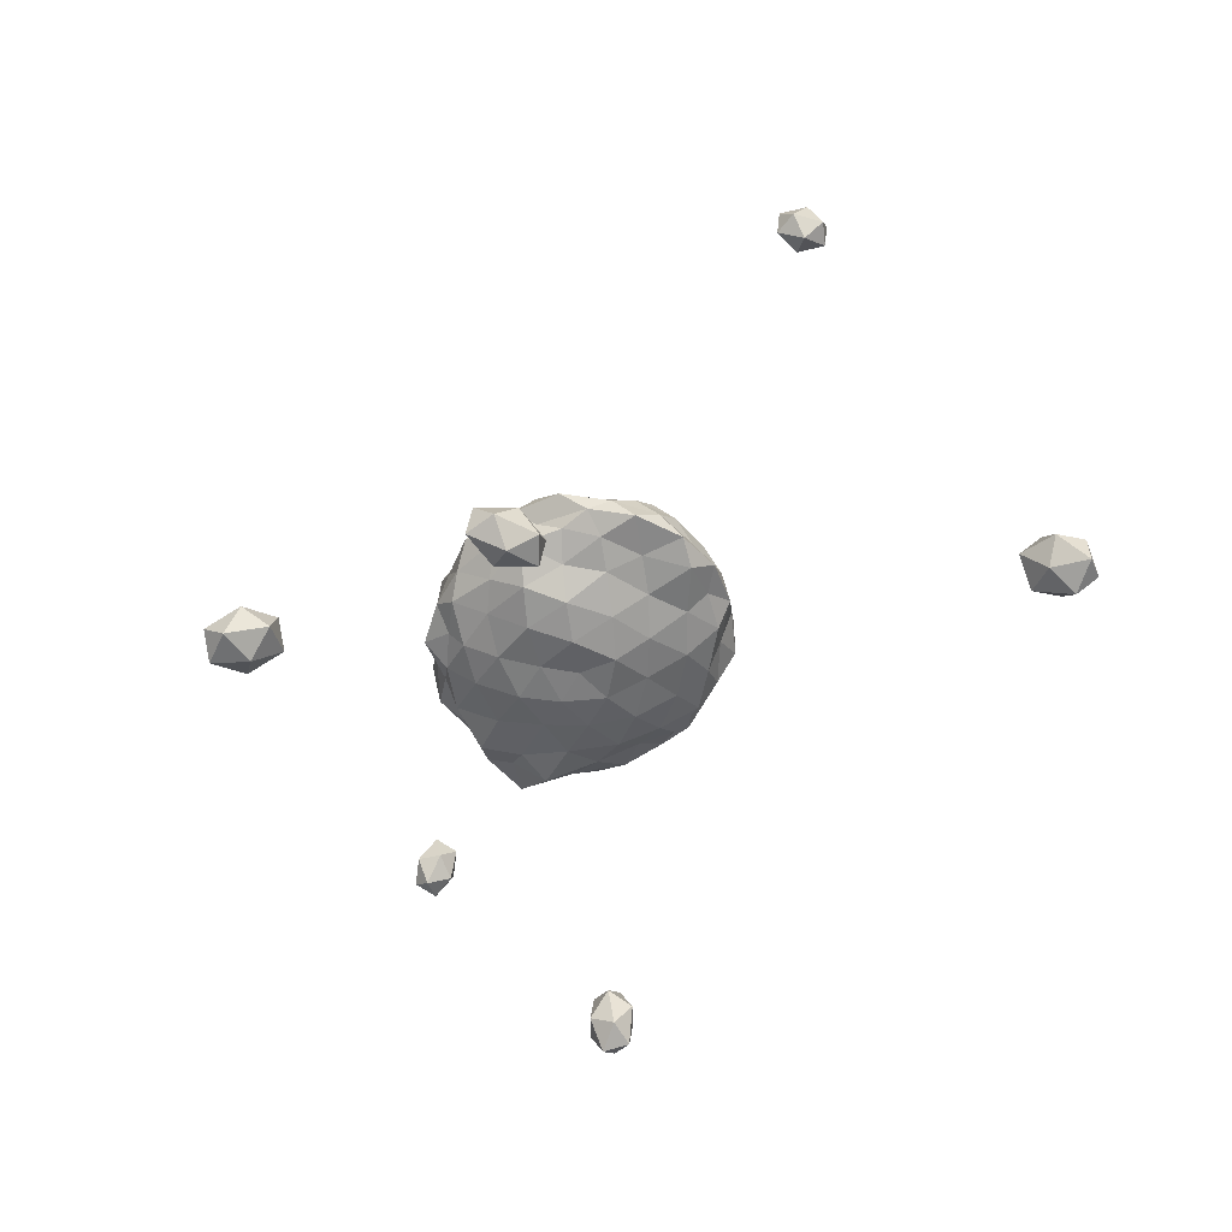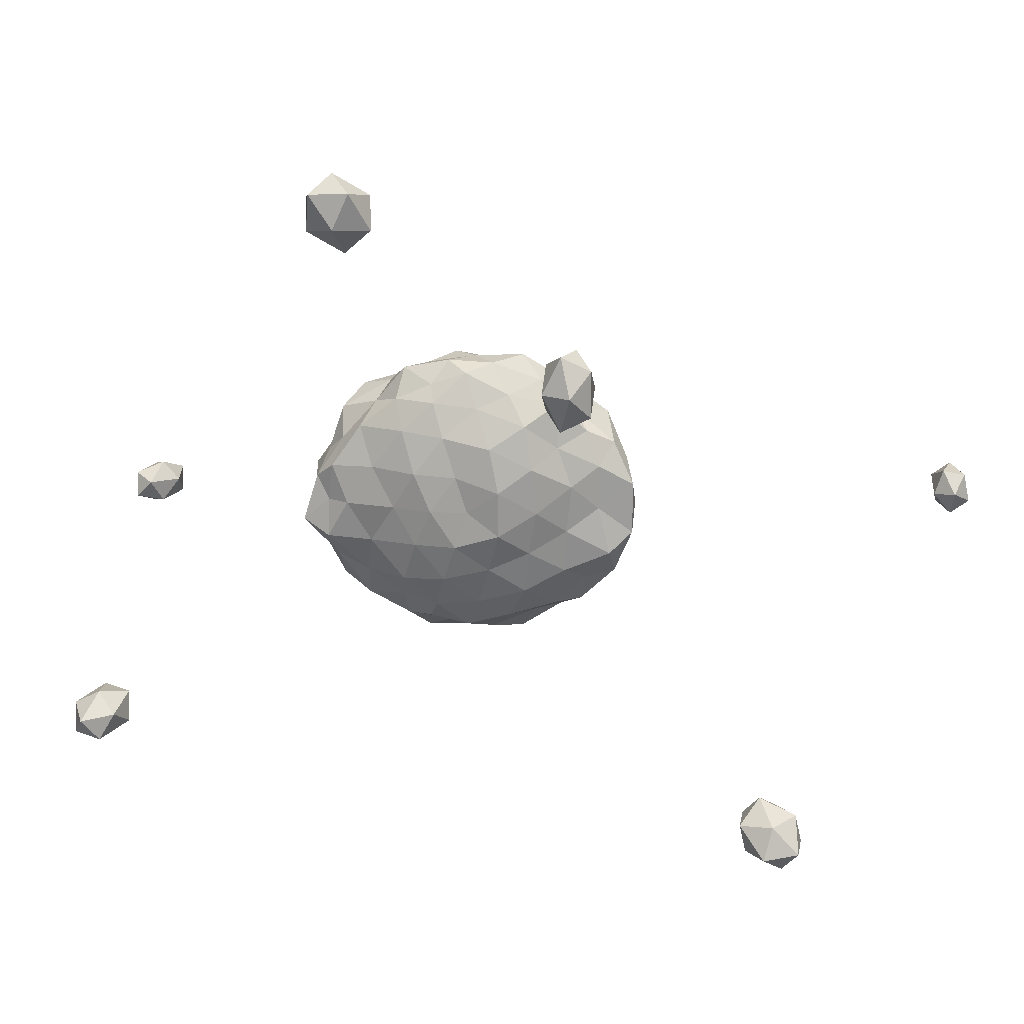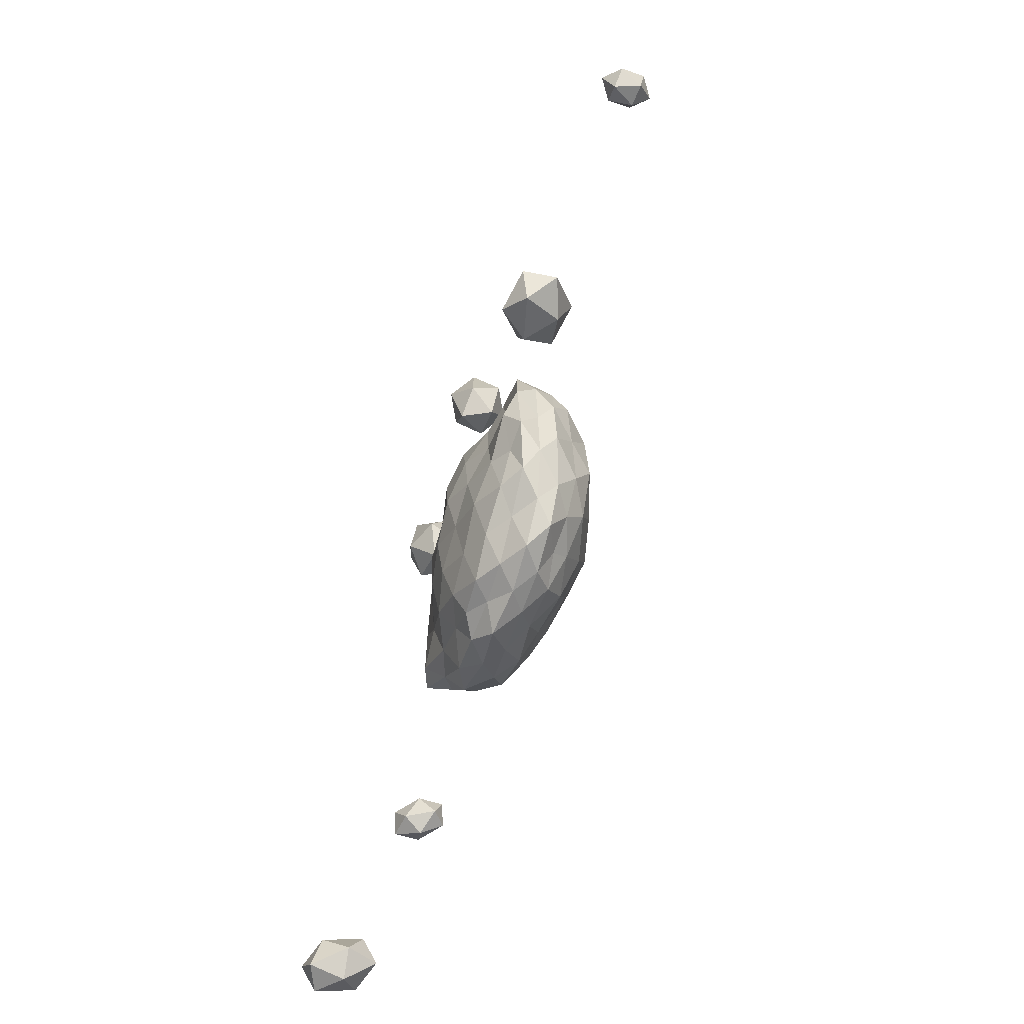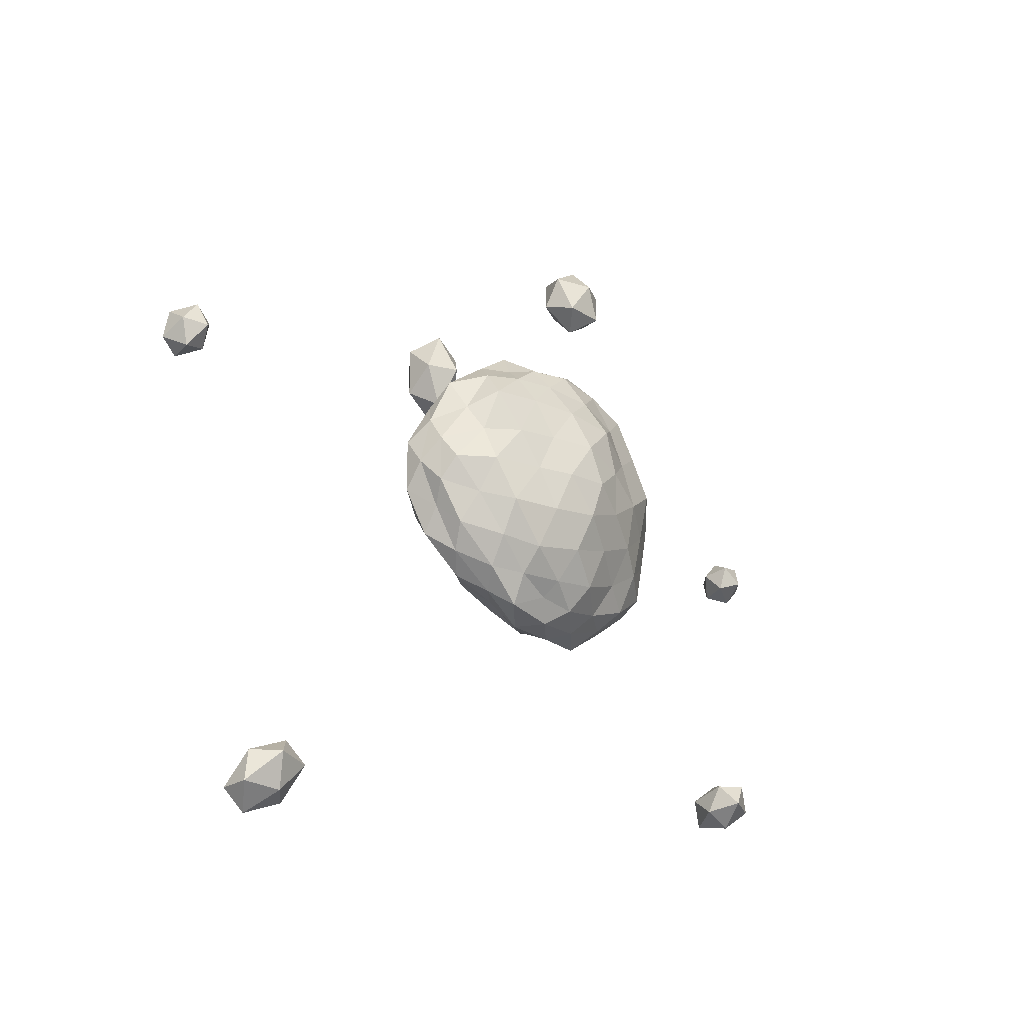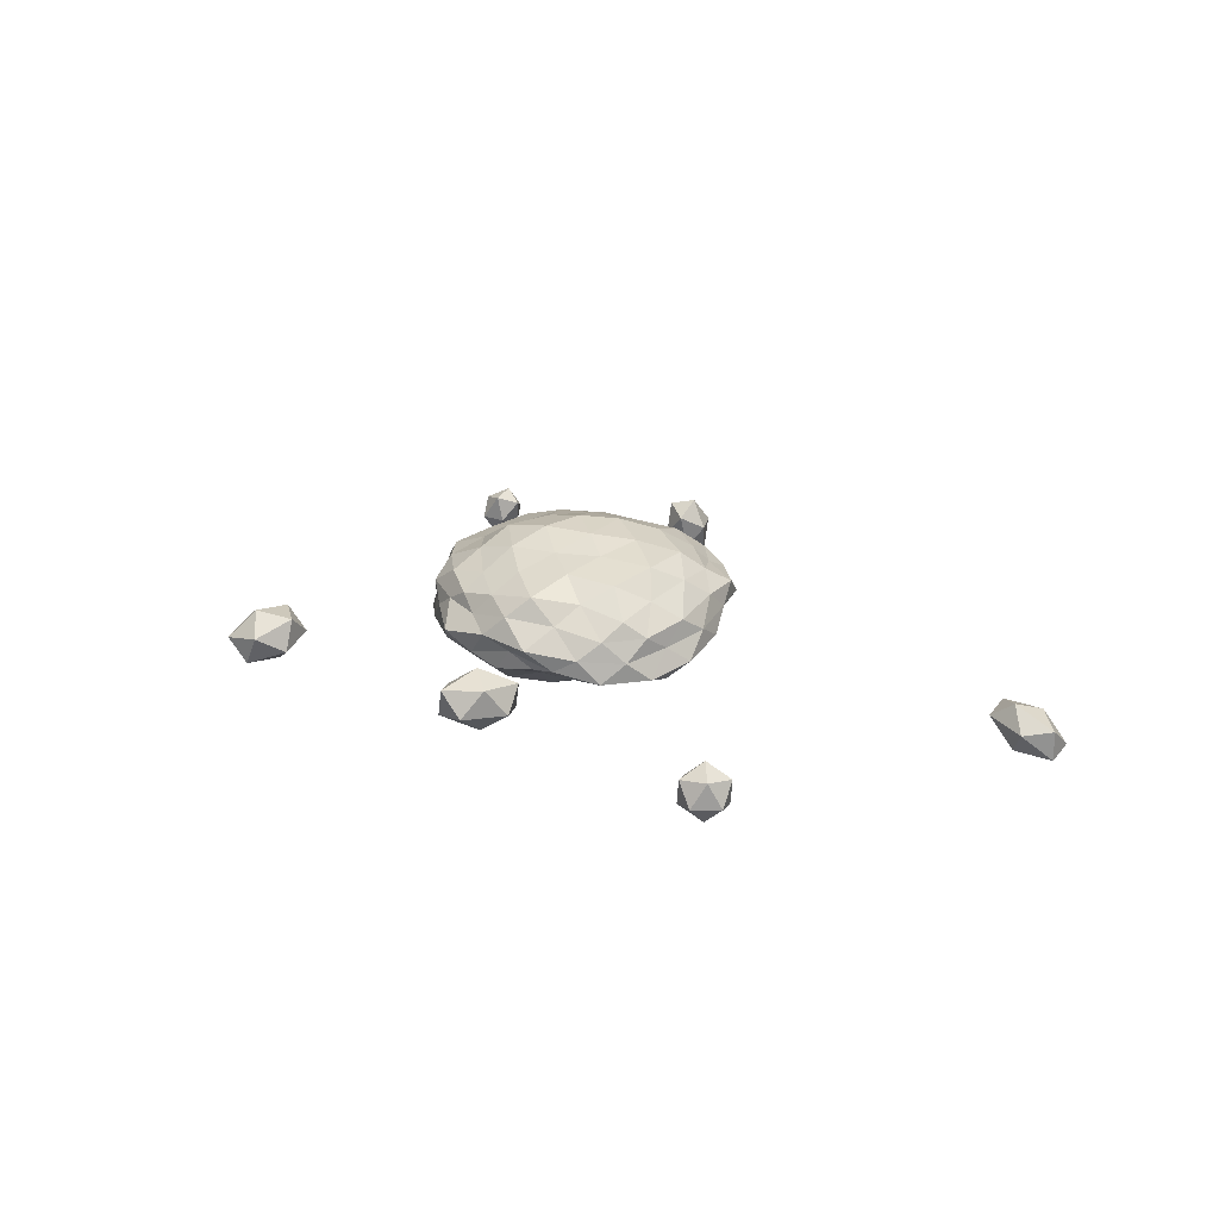
<metadata>
{"format":"obj","ext":"obj","renderer":"f3d","projection":"perspective","resolution":1024,"background":"white","views":[{"elev":-57.5,"azim":-117.8,"up":"+Z"},{"elev":19.7,"azim":-174.0,"up":"+Y"},{"elev":-72.8,"azim":-106.4,"up":"+Y"},{"elev":-21.3,"azim":-49.9,"up":"+Y"},{"elev":18.3,"azim":-106.1,"up":"+Z"}]}
</metadata>
<code>
o zerog_gib6_Icosphere.006
v 2.727 -1.501 -1.307
v 2.748 -1.543 -1.064
v 2.915 -1.603 -1.284
v 2.82 -1.658 -1.501
v 2.595 -1.632 -1.414
v 2.55 -1.56 -1.144
v 2.854 -1.726 -1.107
v 2.898 -1.798 -1.377
v 2.701 -1.815 -1.458
v 2.534 -1.755 -1.237
v 2.628 -1.7 -1.02
v 2.721 -1.857 -1.214
f 1 2 3
f 2 1 6
f 1 3 4
f 1 4 5
f 1 5 6
f 2 6 11
f 3 2 7
f 4 3 8
f 5 4 9
f 6 5 10
f 2 11 7
f 3 7 8
f 4 8 9
f 5 9 10
f 6 10 11
f 7 11 12
f 8 7 12
f 9 8 12
f 10 9 12
f 11 10 12
o zerog_gib5_Icosphere.005
v -2.201 -2.28 -1.442
v -2.146 -2.509 -1.519
v -2.393 -2.473 -1.465
v -2.365 -2.251 -1.283
v -2.102 -2.151 -1.224
v -1.966 -2.31 -1.37
v -2.276 -2.622 -1.406
v -2.412 -2.462 -1.26
v -2.232 -2.263 -1.112
v -1.985 -2.3 -1.166
v -2.013 -2.521 -1.348
v -2.177 -2.492 -1.188
f 13 14 15
f 14 13 18
f 13 15 16
f 13 16 17
f 13 17 18
f 14 18 23
f 15 14 19
f 16 15 20
f 17 16 21
f 18 17 22
f 14 23 19
f 15 19 20
f 16 20 21
f 17 21 22
f 18 22 23
f 19 23 24
f 20 19 24
f 21 20 24
f 22 21 24
f 23 22 24
o zerog_gib4_Icosphere.004
v -0.7208 0.8909 -1.516
v -0.8559 1.055 -1.381
v -0.65 1.156 -1.405
v -0.5228 0.8909 -1.42
v -0.65 0.6257 -1.405
v -0.8559 0.727 -1.381
v -0.7413 1.156 -1.202
v -0.5354 1.055 -1.226
v -0.5354 0.727 -1.226
v -0.7413 0.6257 -1.202
v -0.8685 0.8909 -1.187
v -0.6705 0.8909 -1.091
f 25 26 27
f 26 25 30
f 25 27 28
f 25 28 29
f 25 29 30
f 26 30 35
f 27 26 31
f 28 27 32
f 29 28 33
f 30 29 34
f 26 35 31
f 27 31 32
f 28 32 33
f 29 33 34
f 30 34 35
f 31 35 36
f 32 31 36
f 33 32 36
f 34 33 36
f 35 34 36
o zerog_gib3_Icosphere.003
v 2.33 -0.1556 -0.857
v 2.154 -0.09103 -0.7935
v 2.251 -0.1046 -0.9946
v 2.43 -0.06982 -1.027
v 2.444 -0.03473 -0.8452
v 2.273 -0.04783 -0.7012
v 2.146 0.03473 -0.9238
v 2.316 0.04783 -1.068
v 2.435 0.09103 -0.9755
v 2.338 0.1046 -0.7744
v 2.159 0.06982 -0.7424
v 2.259 0.1556 -0.912
f 37 38 39
f 38 37 42
f 37 39 40
f 37 40 41
f 37 41 42
f 38 42 47
f 39 38 43
f 40 39 44
f 41 40 45
f 42 41 46
f 38 47 43
f 39 43 44
f 40 44 45
f 41 45 46
f 42 46 47
f 43 47 48
f 44 43 48
f 45 44 48
f 46 45 48
f 47 46 48
o zerog_gib2_Icosphere.002
v 0.8807 1.994 -1.436
v 0.7694 2.238 -1.42
v 1.045 2.224 -1.398
v 1.085 1.95 -1.284
v 0.8339 1.795 -1.236
v 0.639 1.973 -1.32
v 0.9047 2.345 -1.258
v 1.1 2.168 -1.174
v 0.9692 1.903 -1.074
v 0.6938 1.917 -1.096
v 0.6539 2.19 -1.21
v 0.858 2.147 -1.058
f 49 50 51
f 50 49 54
f 49 51 52
f 49 52 53
f 49 53 54
f 50 54 59
f 51 50 55
f 52 51 56
f 53 52 57
f 54 53 58
f 50 59 55
f 51 55 56
f 52 56 57
f 53 57 58
f 54 58 59
f 55 59 60
f 56 55 60
f 57 56 60
f 58 57 60
f 59 58 60
o zerog_gib1_Icosphere.001
v -3.304 0.1768 -0.8097
v -3.198 0.2538 -0.918
v -3.321 0.3391 -0.8997
v -3.436 0.207 -0.8932
v -3.385 0.04011 -0.9075
v -3.237 0.069 -0.9229
v -3.265 0.3315 -1.069
v -3.412 0.3026 -1.053
v -3.451 0.1178 -1.058
v -3.328 0.03255 -1.076
v -3.213 0.1646 -1.083
v -3.345 0.1948 -1.166
f 61 62 63
f 62 61 66
f 61 63 64
f 61 64 65
f 61 65 66
f 62 66 71
f 63 62 67
f 64 63 68
f 65 64 69
f 66 65 70
f 62 71 67
f 63 67 68
f 64 68 69
f 65 69 70
f 66 70 71
f 67 71 72
f 68 67 72
f 69 68 72
f 70 69 72
f 71 70 72
o zerog_mut_mesh_Icosphere
v 0 0 -1.346
v -0.8101 0.5468 -1.09
v 0.2764 0.8506 -1.093
v 1.007 0 -1.145
v 0.2971 -0.8848 -1.071
v -0.8101 -0.5468 -1.079
v -0.2987 0.8896 -0.6807
v 0.7854 0.5505 -0.6351
v 0.8559 -0.5726 -0.652
v -0.2764 -0.8506 -0.6143
v -1.065 0 -0.7303
v 0 0 -0.2942
v 0.2503 0.7453 -1.201
v 0.1746 0.5201 -1.29
v 0.08082 0.2488 -1.337
v -0.2216 0.161 -1.386
v -0.4455 0.3236 -1.33
v -0.616 0.4429 -1.186
v -0.6043 0.7425 -1.132
v -0.2713 0.808 -1.155
v 0.03336 0.9412 -1.105
v -0.9854 -0.3216 -1.18
v -0.9021 0 -1.148
v -0.9026 0.3092 -1.15
v -0.2216 -0.161 -1.372
v -0.4254 -0.309 -1.279
v -0.6701 -0.4631 -1.177
v 0.8651 0 -1.22
v 0.5275 0 -1.283
v 0.2592 0 -1.353
v 0.5218 0.7453 -1.116
v 0.7767 0.5453 -1.13
v 0.9743 0.2605 -1.172
v 0.2438 -0.7503 -1.183
v 0.1756 -0.5229 -1.285
v 0.08735 -0.2601 -1.354
v 1.012 -0.2601 -1.186
v 0.7411 -0.5236 -1.117
v 0.4846 -0.7166 -1.095
v 0.03336 -0.9412 -1.077
v -0.2753 -0.8471 -1.095
v -0.6043 -0.7425 -1.087
v -1.099 0.1546 -0.8456
v -1.084 0.3218 -0.9646
v -0.9989 0.4606 -1.052
v -1.017 -0.483 -1.063
v -1.033 -0.309 -0.9438
v -1.099 -0.1546 -0.8455
v -0.1552 0.9554 -0.7563
v 0 0.9987 -0.8462
v 0.1677 0.9992 -0.984
v -0.7023 0.6817 -0.9845
v -0.644 0.846 -0.8721
v -0.4361 0.8642 -0.788
v 0.9509 0.4423 -0.7892
v 1.033 0.309 -0.9385
v 1.099 0.1546 -1.088
v 0.476 0.9424 -1.001
v 0.5926 0.809 -0.8549
v 0.8047 0.7425 -0.7383
v 0.7672 -0.7129 -0.7337
v 0.6402 -0.8415 -0.8488
v 0.4717 -0.9037 -0.9815
v 1.194 -0.1608 -1.124
v 1.091 -0.3236 -0.9607
v 0.9989 -0.4606 -0.8057
v -0.4915 -0.9412 -0.6992
v -0.6224 -0.8471 -0.829
v -0.7754 -0.7435 -0.9783
v 0.1552 -0.9554 -0.9586
v 0 -1.047 -0.821
v -0.1625 -1 -0.6942
v -0.877 0.2389 -0.6473
v -0.7767 0.5453 -0.5996
v -0.5051 0.7463 -0.6472
v -0.03087 0.9 -0.6016
v 0.2841 0.846 -0.5894
v 0.5844 0.7434 -0.5913
v 0.9483 0.322 -0.6517
v 0.9913 0 -0.6576
v 0.9026 -0.3092 -0.6392
v 0.5844 -0.7434 -0.6028
v 0.2826 -0.8415 -0.6173
v -0.03087 -0.9 -0.5791
v -0.5218 -0.7453 -0.5872
v -0.7411 -0.5236 -0.5825
v -0.9112 -0.2385 -0.6562
v -0.08735 0.2601 -0.324
v -0.1756 0.5229 -0.422
v -0.2503 0.7453 -0.5675
v -0.8651 0 -0.5443
v -0.5275 0 -0.4359
v -0.2827 0 -0.3449
v 0.2128 0.1546 -0.3377
v 0.4254 0.309 -0.4383
v 0.6661 0.4606 -0.5229
v 0.2196 -0.1544 -0.3444
v 0.46 -0.3232 -0.4262
v 0.6474 -0.4637 -0.5173
v -0.08735 -0.2601 -0.314
v -0.1701 -0.5236 -0.3881
v -0.2425 -0.7463 -0.5071
v -0.05498 0.7167 -1.211
v -0.1555 0.4632 -1.34
v -0.391 0.6147 -1.276
v -0.6837 -0.1625 -1.203
v -0.7155 0.1692 -1.215
v -0.4813 1e-06 -1.317
v 0.6808 0.2753 -1.226
v 0.3734 0.2625 -1.328
v 0.4661 0.5475 -1.238
v 0.4687 -0.5505 -1.227
v 0.3734 -0.2625 -1.312
v 0.7009 -0.2734 -1.207
v -0.391 -0.6147 -1.215
v -0.1439 -0.443 -1.284
v -0.05528 -0.7206 -1.193
v -1.15 0 -0.99
v -1.139 0.1772 -1.124
v -1.139 -0.1772 -1.124
v -0.3478 1.036 -0.9181
v -0.1447 0.9959 -1.013
v -0.484 0.8896 -1.04
v 0.9327 0.6147 -0.9021
v 0.9165 0.4253 -1.028
v 0.6837 0.6882 -0.9853
v 0.943 -0.641 -0.9054
v 0.754 -0.7505 -0.9922
v 0.9629 -0.443 -1.045
v -0.337 -1.037 -0.8239
v -0.4474 -0.8506 -0.9614
v -0.1447 -0.9959 -0.9555
v -0.7416 0.7158 -0.7339
v -0.9431 0.641 -0.9118
v -0.9165 0.4253 -0.771
v 0.4619 0.8495 -0.7307
v 0.3189 0.9498 -0.8721
v 0.1439 0.9905 -0.7132
v 1.067 -0.1622 -0.8206
v 1.138 0 -0.9781
v 1.139 0.1772 -0.84
v 0.1485 -0.9892 -0.714
v 0.337 -1.037 -0.8665
v 0.4813 -0.8848 -0.7345
v -0.9629 -0.443 -0.7837
v -0.8918 -0.6122 -0.8889
v -0.7155 -0.7167 -0.7085
v -0.3768 0.2738 -0.4319
v -0.4687 0.5505 -0.516
v -0.6473 0.2629 -0.5027
v 0.1507 0.4638 -0.3654
v 0.3734 0.587 -0.5046
v 0.05279 0.6882 -0.4814
v 0.4884 0 -0.3866
v 0.7082 -0.1622 -0.4976
v 0.7822 0.1769 -0.4834
v 0.1439 -0.443 -0.3984
v 0.05528 -0.7206 -0.4623
v 0.3889 -0.6114 -0.5215
v -0.4072 -0.2863 -0.3803
v -0.7384 -0.2863 -0.4749
v -0.5044 -0.5726 -0.4615
f 73 88 87
f 74 90 96
f 73 87 102
f 73 102 108
f 73 108 97
f 74 96 117
f 75 93 123
f 76 105 129
f 77 111 135
f 78 114 141
f 74 117 124
f 75 123 130
f 76 129 136
f 77 135 142
f 78 141 118
f 79 147 162
f 80 150 168
f 81 153 171
f 82 156 174
f 83 159 163
f 85 93 75
f 86 175 85
f 87 176 86
f 85 175 93
f 175 92 93
f 86 176 175
f 176 177 175
f 175 177 92
f 177 91 92
f 87 88 176
f 88 89 176
f 176 89 177
f 89 90 177
f 177 90 91
f 90 74 91
f 94 99 78
f 95 178 94
f 96 179 95
f 94 178 99
f 178 98 99
f 95 179 178
f 179 180 178
f 178 180 98
f 180 97 98
f 96 90 179
f 90 89 179
f 179 89 180
f 89 88 180
f 180 88 97
f 88 73 97
f 100 105 76
f 101 181 100
f 102 182 101
f 100 181 105
f 181 104 105
f 101 182 181
f 182 183 181
f 181 183 104
f 183 103 104
f 102 87 182
f 87 86 182
f 182 86 183
f 86 85 183
f 183 85 103
f 85 75 103
f 106 111 77
f 107 184 106
f 108 185 107
f 106 184 111
f 184 110 111
f 107 185 184
f 185 186 184
f 184 186 110
f 186 109 110
f 108 102 185
f 102 101 185
f 185 101 186
f 101 100 186
f 186 100 109
f 100 76 109
f 99 114 78
f 98 187 99
f 97 188 98
f 99 187 114
f 187 113 114
f 98 188 187
f 188 189 187
f 187 189 113
f 189 112 113
f 97 108 188
f 108 107 188
f 188 107 189
f 107 106 189
f 189 106 112
f 106 77 112
f 115 120 83
f 116 190 115
f 117 191 116
f 115 190 120
f 190 119 120
f 116 191 190
f 191 192 190
f 190 192 119
f 192 118 119
f 117 96 191
f 96 95 191
f 191 95 192
f 95 94 192
f 192 94 118
f 94 78 118
f 121 126 79
f 122 193 121
f 123 194 122
f 121 193 126
f 193 125 126
f 122 194 193
f 194 195 193
f 193 195 125
f 195 124 125
f 123 93 194
f 93 92 194
f 194 92 195
f 92 91 195
f 195 91 124
f 91 74 124
f 127 132 80
f 128 196 127
f 129 197 128
f 127 196 132
f 196 131 132
f 128 197 196
f 197 198 196
f 196 198 131
f 198 130 131
f 129 105 197
f 105 104 197
f 197 104 198
f 104 103 198
f 198 103 130
f 103 75 130
f 133 138 81
f 134 199 133
f 135 200 134
f 133 199 138
f 199 137 138
f 134 200 199
f 200 201 199
f 199 201 137
f 201 136 137
f 135 111 200
f 111 110 200
f 200 110 201
f 110 109 201
f 201 109 136
f 109 76 136
f 139 144 82
f 140 202 139
f 141 203 140
f 139 202 144
f 202 143 144
f 140 203 202
f 203 204 202
f 202 204 143
f 204 142 143
f 141 114 203
f 114 113 203
f 203 113 204
f 113 112 204
f 204 112 142
f 112 77 142
f 126 147 79
f 125 205 126
f 124 206 125
f 126 205 147
f 205 146 147
f 125 206 205
f 206 207 205
f 205 207 146
f 207 145 146
f 124 117 206
f 117 116 206
f 206 116 207
f 116 115 207
f 207 115 145
f 115 83 145
f 132 150 80
f 131 208 132
f 130 209 131
f 132 208 150
f 208 149 150
f 131 209 208
f 209 210 208
f 208 210 149
f 210 148 149
f 130 123 209
f 123 122 209
f 209 122 210
f 122 121 210
f 210 121 148
f 121 79 148
f 138 153 81
f 137 211 138
f 136 212 137
f 138 211 153
f 211 152 153
f 137 212 211
f 212 213 211
f 211 213 152
f 213 151 152
f 136 129 212
f 129 128 212
f 212 128 213
f 128 127 213
f 213 127 151
f 127 80 151
f 144 156 82
f 143 214 144
f 142 215 143
f 144 214 156
f 214 155 156
f 143 215 214
f 215 216 214
f 214 216 155
f 216 154 155
f 142 135 215
f 135 134 215
f 215 134 216
f 134 133 216
f 216 133 154
f 133 81 154
f 120 159 83
f 119 217 120
f 118 218 119
f 120 217 159
f 217 158 159
f 119 218 217
f 218 219 217
f 217 219 158
f 219 157 158
f 118 141 218
f 141 140 218
f 218 140 219
f 140 139 219
f 219 139 157
f 139 82 157
f 160 165 84
f 161 220 160
f 162 221 161
f 160 220 165
f 220 164 165
f 161 221 220
f 221 222 220
f 220 222 164
f 222 163 164
f 162 147 221
f 147 146 221
f 221 146 222
f 146 145 222
f 222 145 163
f 145 83 163
f 166 160 84
f 167 223 166
f 168 224 167
f 166 223 160
f 223 161 160
f 167 224 223
f 224 225 223
f 223 225 161
f 225 162 161
f 168 150 224
f 150 149 224
f 224 149 225
f 149 148 225
f 225 148 162
f 148 79 162
f 169 166 84
f 170 226 169
f 171 227 170
f 169 226 166
f 226 167 166
f 170 227 226
f 227 228 226
f 226 228 167
f 228 168 167
f 171 153 227
f 153 152 227
f 227 152 228
f 152 151 228
f 228 151 168
f 151 80 168
f 172 169 84
f 173 229 172
f 174 230 173
f 172 229 169
f 229 170 169
f 173 230 229
f 230 231 229
f 229 231 170
f 231 171 170
f 174 156 230
f 156 155 230
f 230 155 231
f 155 154 231
f 231 154 171
f 154 81 171
f 165 172 84
f 164 232 165
f 163 233 164
f 165 232 172
f 232 173 172
f 164 233 232
f 233 234 232
f 232 234 173
f 234 174 173
f 163 159 233
f 159 158 233
f 233 158 234
f 158 157 234
f 234 157 174
f 157 82 174

</code>
